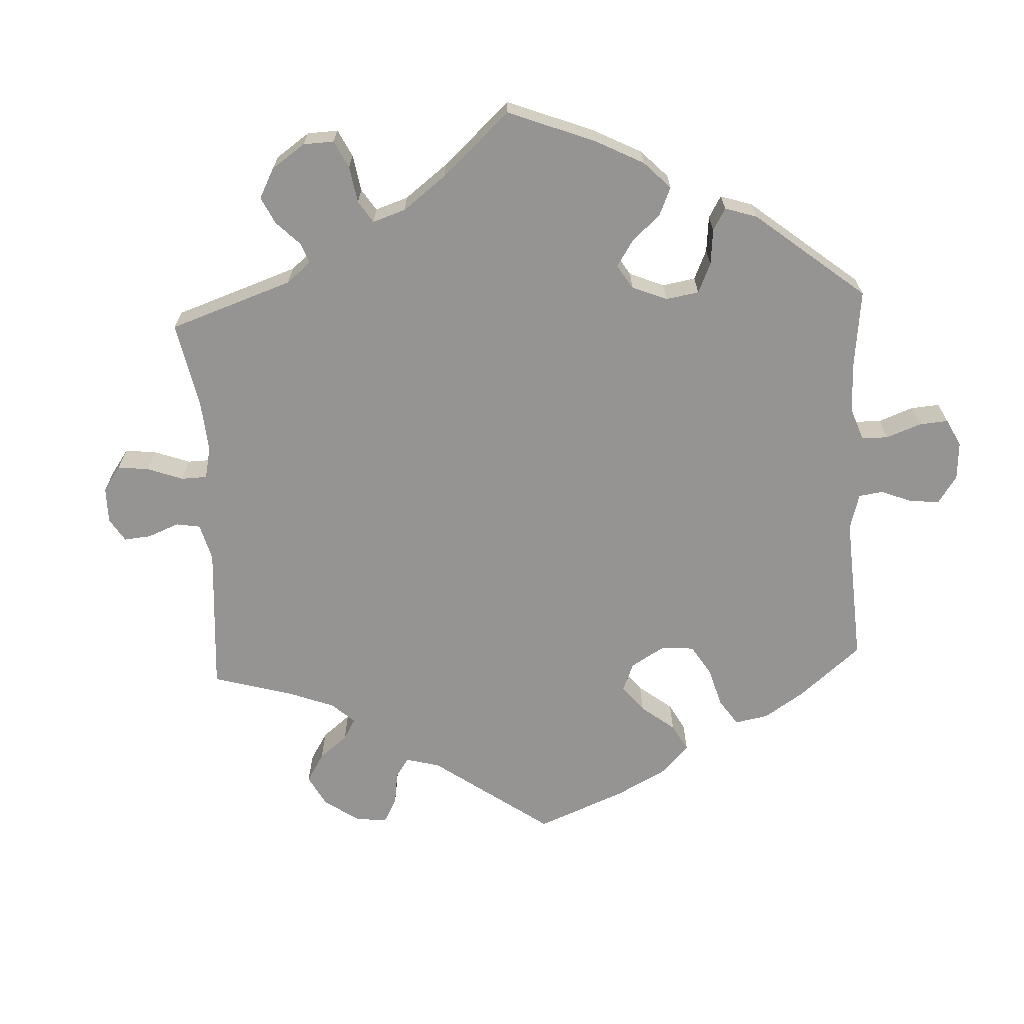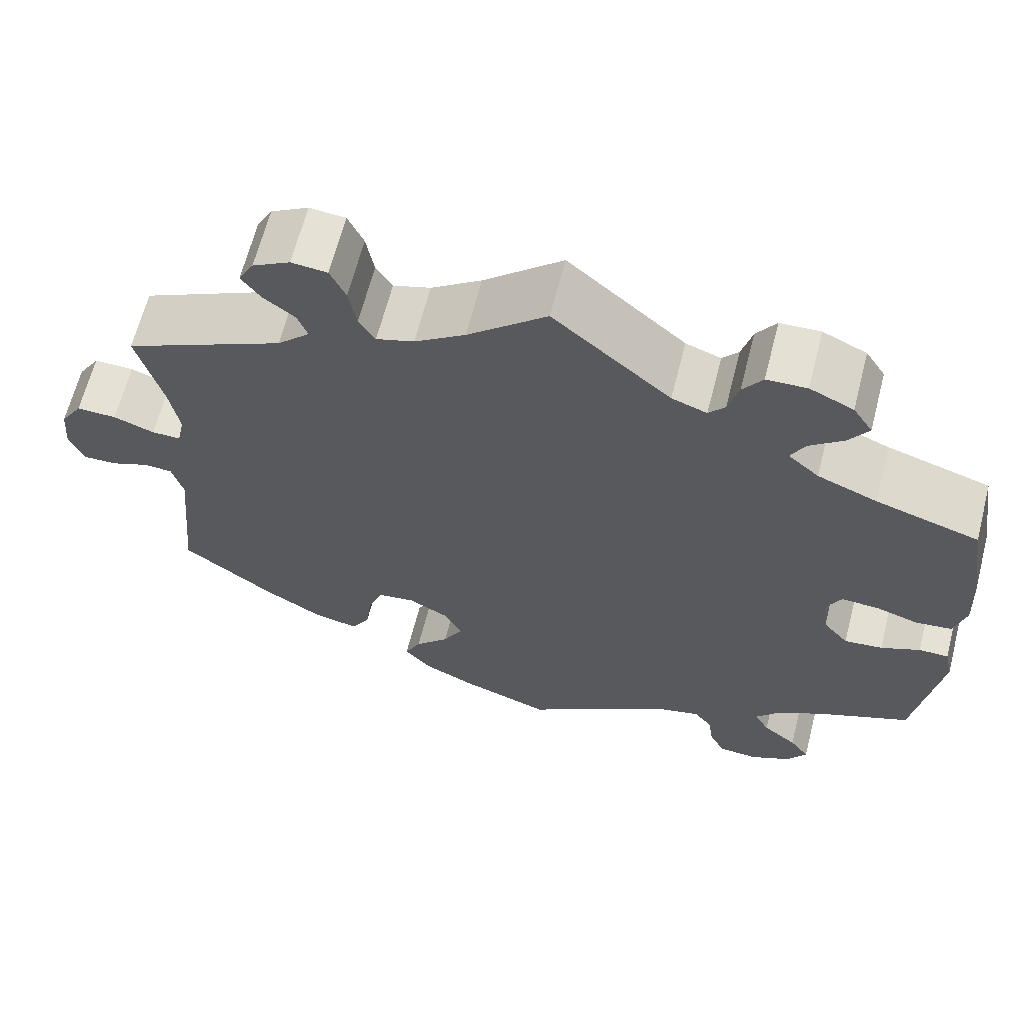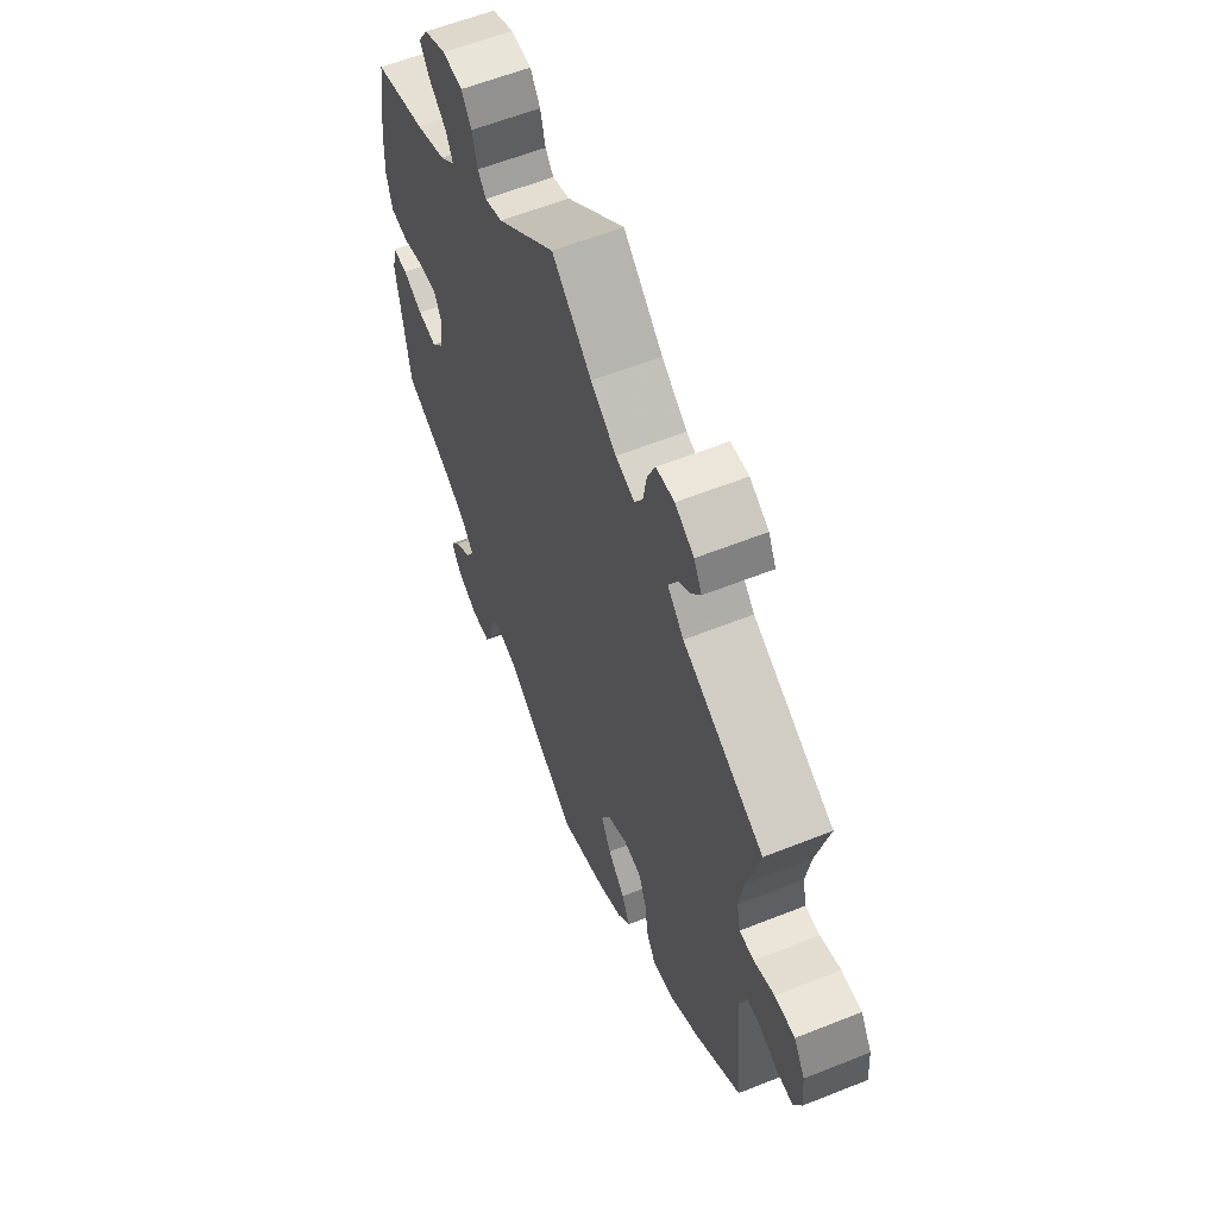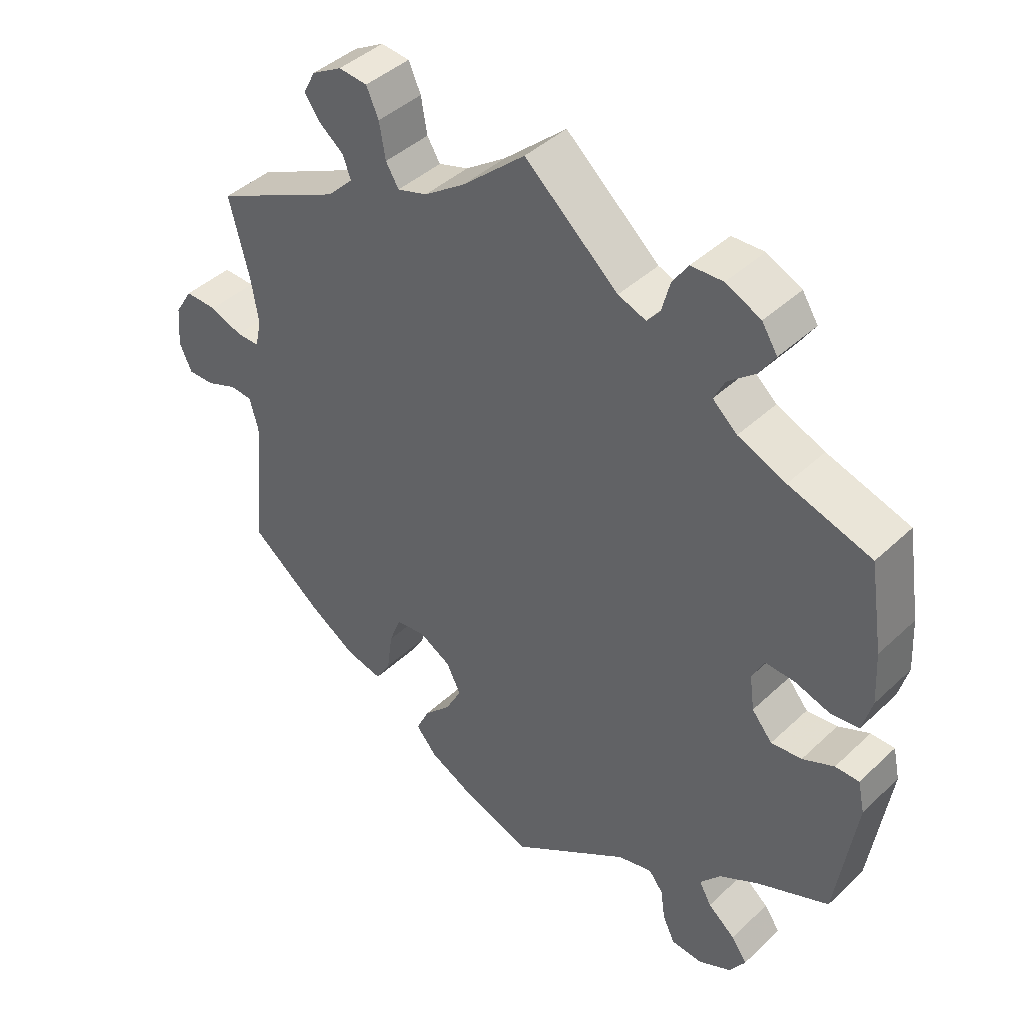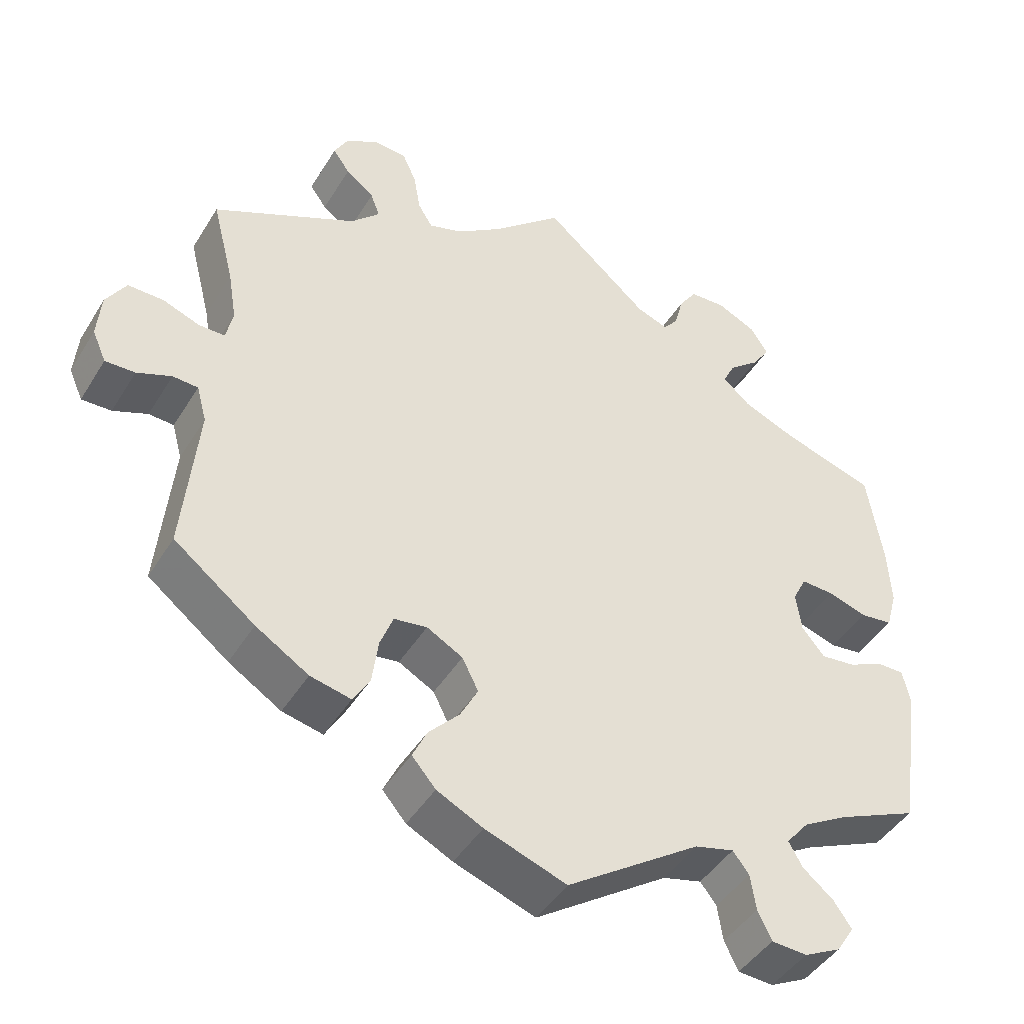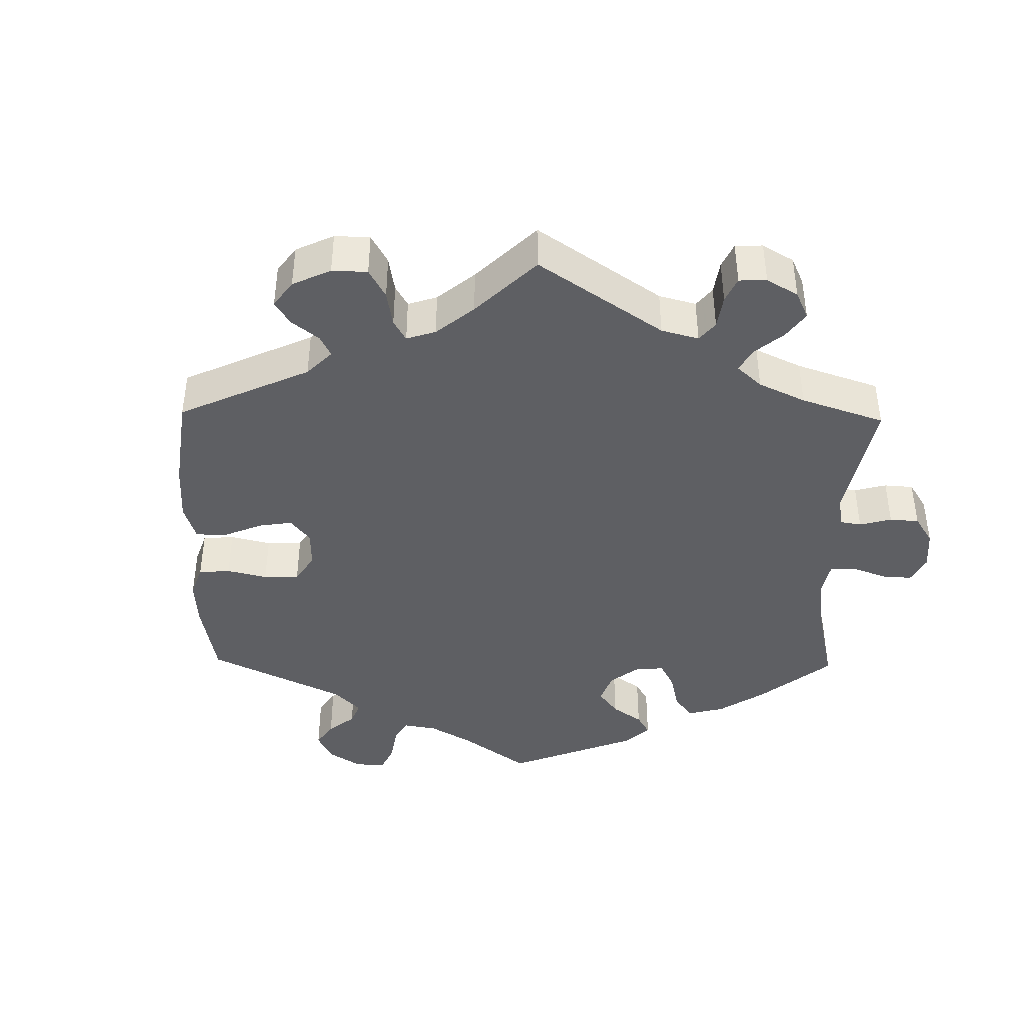
<metadata>
{"format":"obj","ext":"obj","renderer":"f3d","projection":"perspective","resolution":1024,"background":"white","views":[{"elev":-67.1,"azim":62.9,"up":"+Y"},{"elev":64.8,"azim":14.4,"up":"+Z"},{"elev":59.5,"azim":-112.3,"up":"+Z"},{"elev":42.4,"azim":41.9,"up":"+Z"},{"elev":-44.4,"azim":-29.6,"up":"+Z"},{"elev":-41.6,"azim":-61.0,"up":"+Y"}]}
</metadata>
<code>
v 0.395 0.07 -0.335
v 0.337 0.07 -0.368
v 0.307 0.07 -0.404
v 0.325 0.07 -0.436
v 0.365 0.07 -0.469
v 0.388 0.07 -0.502
v 0.365 0.07 -0.538
v 0.317 0.07 -0.562
v 0.271 0.07 -0.559
v 0.253 0.07 -0.522
v 0.246 0.07 -0.475
v 0.225 0.07 -0.448
v 0.174 0.07 -0.461
v 0 0.07 -0.578
v -0.106 0.07 -0.54
v -0.166 0.07 -0.51
v -0.197 0.07 -0.474
v -0.178 0.07 -0.434
v -0.138 0.07 -0.392
v -0.115 0.07 -0.348
v -0.136 0.07 -0.306
v -0.183 0.07 -0.28
v -0.226 0.07 -0.286
v -0.243 0.07 -0.33
v -0.251 0.07 -0.389
v -0.273 0.07 -0.426
v -0.326 0.07 -0.414
v -0.395 0.07 -0.371
v -0.501 0.07 -0.289
v -0.482 0.07 -0.088
v -0.495 0.07 -0.04
v -0.528 0.07 -0.038
v -0.573 0.07 -0.056
v -0.612 0.07 -0.057
v -0.63 0.07 -0.016
v -0.625 0.07 0.043
v -0.599 0.07 0.085
v -0.552 0.07 0.084
v -0.504 0.07 0.066
v -0.47 0.07 0.066
v -0.461 0.07 0.108
v -0.472 0.07 0.175
v -0.501 0.07 0.289
v -0.313 0.07 0.38
v -0.275 0.07 0.418
v -0.287 0.07 0.45
v -0.324 0.07 0.479
v -0.346 0.07 0.51
v -0.328 0.07 0.544
v -0.284 0.07 0.569
v -0.242 0.07 0.565
v -0.224 0.07 0.525
v -0.215 0.07 0.473
v -0.196 0.07 0.442
v -0.152 0.07 0.456
v -0.093 0.07 0.497
v -0.001 0.07 0.578
v 0.136 0.07 0.459
v 0.177 0.07 0.444
v 0.196 0.07 0.467
v 0.208 0.07 0.512
v 0.231 0.07 0.546
v 0.278 0.07 0.548
v 0.329 0.07 0.524
v 0.352 0.07 0.488
v 0.329 0.07 0.453
v 0.289 0.07 0.42
v 0.273 0.07 0.388
v 0.309 0.07 0.356
v 0.379 0.07 0.327
v 0.5 0.07 0.289
v 0.52 0.07 0.161
v 0.524 0.07 0.085
v 0.51 0.07 0.034
v 0.468 0.07 0.029
v 0.417 0.07 0.045
v 0.374 0.07 0.047
v 0.356 0.07 0.012
v 0.363 0.07 -0.04
v 0.393 0.07 -0.076
v 0.438 0.07 -0.071
v 0.484 0.07 -0.05
v 0.519 0.07 -0.05
v 0.529 0.07 -0.096
v 0.5 0.07 -0.289
v 0.395 0 -0.335
v 0.337 0 -0.368
v 0.307 0 -0.404
v 0.325 0 -0.436
v 0.365 0 -0.469
v 0.388 0 -0.502
v 0.365 0 -0.538
v 0.317 0 -0.562
v 0.271 0 -0.559
v 0.253 0 -0.522
v 0.246 0 -0.475
v 0.225 0 -0.448
v 0.174 0 -0.461
v 0 0 -0.578
v -0.106 0 -0.54
v -0.166 0 -0.51
v -0.197 0 -0.474
v -0.178 0 -0.434
v -0.138 0 -0.392
v -0.115 0 -0.348
v -0.136 0 -0.306
v -0.183 0 -0.28
v -0.226 0 -0.286
v -0.243 0 -0.33
v -0.251 0 -0.389
v -0.273 0 -0.426
v -0.326 0 -0.414
v -0.395 0 -0.371
v -0.501 0 -0.289
v -0.482 0 -0.088
v -0.495 0 -0.04
v -0.528 0 -0.038
v -0.573 0 -0.056
v -0.612 0 -0.057
v -0.63 0 -0.016
v -0.625 0 0.043
v -0.599 0 0.085
v -0.552 0 0.084
v -0.504 0 0.066
v -0.47 0 0.066
v -0.461 0 0.108
v -0.472 0 0.175
v -0.501 0 0.289
v -0.313 0 0.38
v -0.275 0 0.418
v -0.287 0 0.45
v -0.324 0 0.479
v -0.346 0 0.51
v -0.328 0 0.544
v -0.284 0 0.569
v -0.242 0 0.565
v -0.224 0 0.525
v -0.215 0 0.473
v -0.196 0 0.442
v -0.152 0 0.456
v -0.093 0 0.497
v -0.001 0 0.578
v 0.136 0 0.459
v 0.177 0 0.444
v 0.196 0 0.467
v 0.208 0 0.512
v 0.231 0 0.546
v 0.278 0 0.548
v 0.329 0 0.524
v 0.352 0 0.488
v 0.329 0 0.453
v 0.289 0 0.42
v 0.273 0 0.388
v 0.309 0 0.356
v 0.379 0 0.327
v 0.5 0 0.289
v 0.52 0 0.161
v 0.524 0 0.085
v 0.51 0 0.034
v 0.468 0 0.029
v 0.417 0 0.045
v 0.374 0 0.047
v 0.356 0 0.012
v 0.363 0 -0.04
v 0.393 0 -0.076
v 0.438 0 -0.071
v 0.484 0 -0.05
v 0.519 0 -0.05
v 0.529 0 -0.096
v 0.5 0 -0.289
f 84 85 1
f 81 82 83 84
f 80 81 84 1
f 79 80 1 2
f 78 79 2 3
f 73 74 75 76
f 73 76 77
f 70 71 72 73
f 69 70 73 77
f 68 69 77 78
f 64 65 66 67
f 64 67 68
f 63 64 68
f 60 61 62 63
f 59 60 63 68
f 58 59 68 78
f 56 57 58 78
f 50 51 52 53
f 50 53 54
f 49 50 54
f 46 47 48 49
f 46 49 54
f 45 46 54
f 44 45 54
f 42 43 44
f 41 42 44 54
f 40 41 54 55
f 36 37 38 39
f 36 39 40
f 35 36 40
f 32 33 34 35
f 31 32 35 40
f 30 31 40 55
f 24 25 26 27
f 23 24 27 28
f 16 17 18 19
f 16 19 20
f 13 14 15 16
f 12 13 16 20
f 8 9 10 11
f 8 11 12
f 7 8 12
f 4 5 6 7
f 3 4 7 12
f 23 28 29 30
f 22 23 30 55
f 21 22 55 56
f 20 21 56 78
f 3 12 20 78
f 86 170 169
f 169 168 167 166
f 86 169 166 165
f 87 86 165 164
f 88 87 164 163
f 161 160 159 158
f 162 161 158
f 158 157 156 155
f 162 158 155 154
f 163 162 154 153
f 152 151 150 149
f 153 152 149
f 153 149 148
f 148 147 146 145
f 153 148 145 144
f 163 153 144 143
f 163 143 142 141
f 138 137 136 135
f 139 138 135
f 139 135 134
f 134 133 132 131
f 139 134 131
f 139 131 130
f 139 130 129
f 129 128 127
f 139 129 127 126
f 140 139 126 125
f 124 123 122 121
f 125 124 121
f 125 121 120
f 120 119 118 117
f 125 120 117 116
f 140 125 116 115
f 112 111 110 109
f 113 112 109 108
f 104 103 102 101
f 105 104 101
f 101 100 99 98
f 105 101 98 97
f 96 95 94 93
f 97 96 93
f 97 93 92
f 92 91 90 89
f 97 92 89 88
f 115 114 113 108
f 140 115 108 107
f 141 140 107 106
f 163 141 106 105
f 163 105 97 88
f 1 86 87 2
f 2 87 88 3
f 3 88 89 4
f 4 89 90 5
f 5 90 91 6
f 6 91 92 7
f 7 92 93 8
f 8 93 94 9
f 9 94 95 10
f 10 95 96 11
f 11 96 97 12
f 12 97 98 13
f 13 98 99 14
f 14 99 100 15
f 15 100 101 16
f 16 101 102 17
f 17 102 103 18
f 18 103 104 19
f 19 104 105 20
f 20 105 106 21
f 21 106 107 22
f 22 107 108 23
f 23 108 109 24
f 24 109 110 25
f 25 110 111 26
f 26 111 112 27
f 27 112 113 28
f 28 113 114 29
f 29 114 115 30
f 30 115 116 31
f 31 116 117 32
f 32 117 118 33
f 33 118 119 34
f 34 119 120 35
f 35 120 121 36
f 36 121 122 37
f 37 122 123 38
f 38 123 124 39
f 39 124 125 40
f 40 125 126 41
f 41 126 127 42
f 42 127 128 43
f 43 128 129 44
f 44 129 130 45
f 45 130 131 46
f 46 131 132 47
f 47 132 133 48
f 48 133 134 49
f 49 134 135 50
f 50 135 136 51
f 51 136 137 52
f 52 137 138 53
f 53 138 139 54
f 54 139 140 55
f 55 140 141 56
f 56 141 142 57
f 57 142 143 58
f 58 143 144 59
f 59 144 145 60
f 60 145 146 61
f 61 146 147 62
f 62 147 148 63
f 63 148 149 64
f 64 149 150 65
f 65 150 151 66
f 66 151 152 67
f 67 152 153 68
f 68 153 154 69
f 69 154 155 70
f 70 155 156 71
f 71 156 157 72
f 72 157 158 73
f 73 158 159 74
f 74 159 160 75
f 75 160 161 76
f 76 161 162 77
f 77 162 163 78
f 78 163 164 79
f 79 164 165 80
f 80 165 166 81
f 81 166 167 82
f 82 167 168 83
f 83 168 169 84
f 84 169 170 85
f 85 170 86 1

</code>
